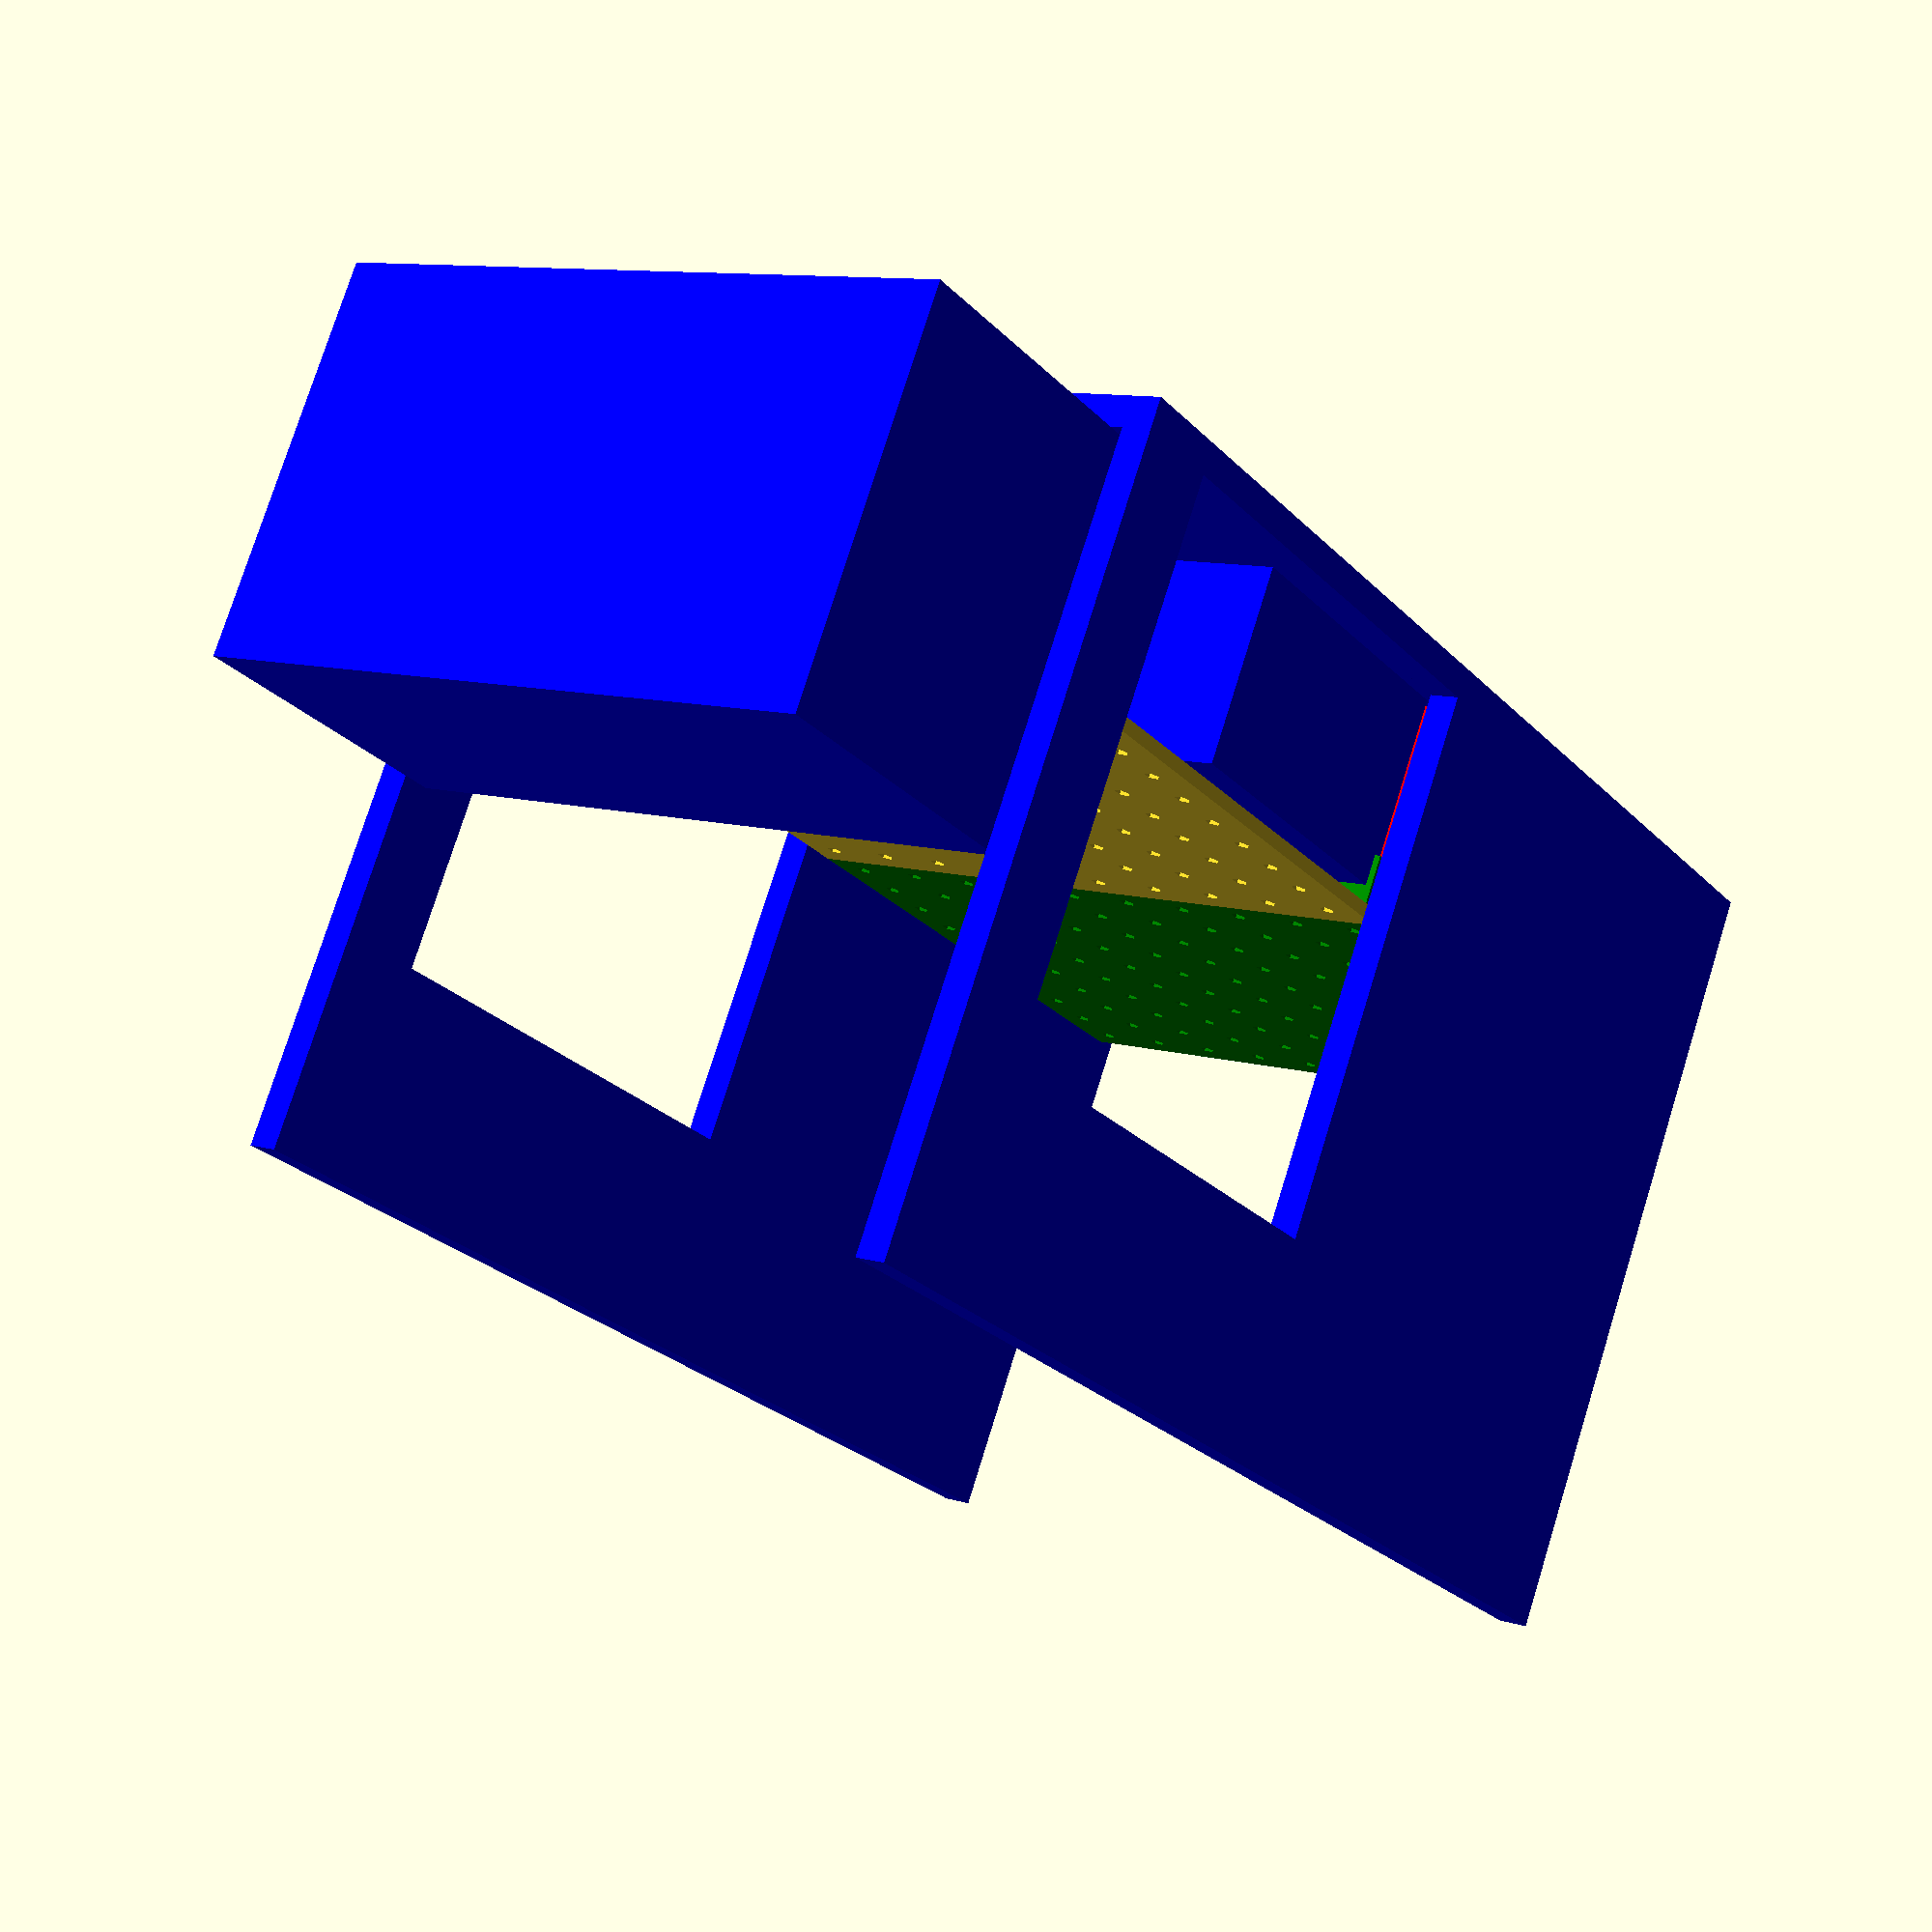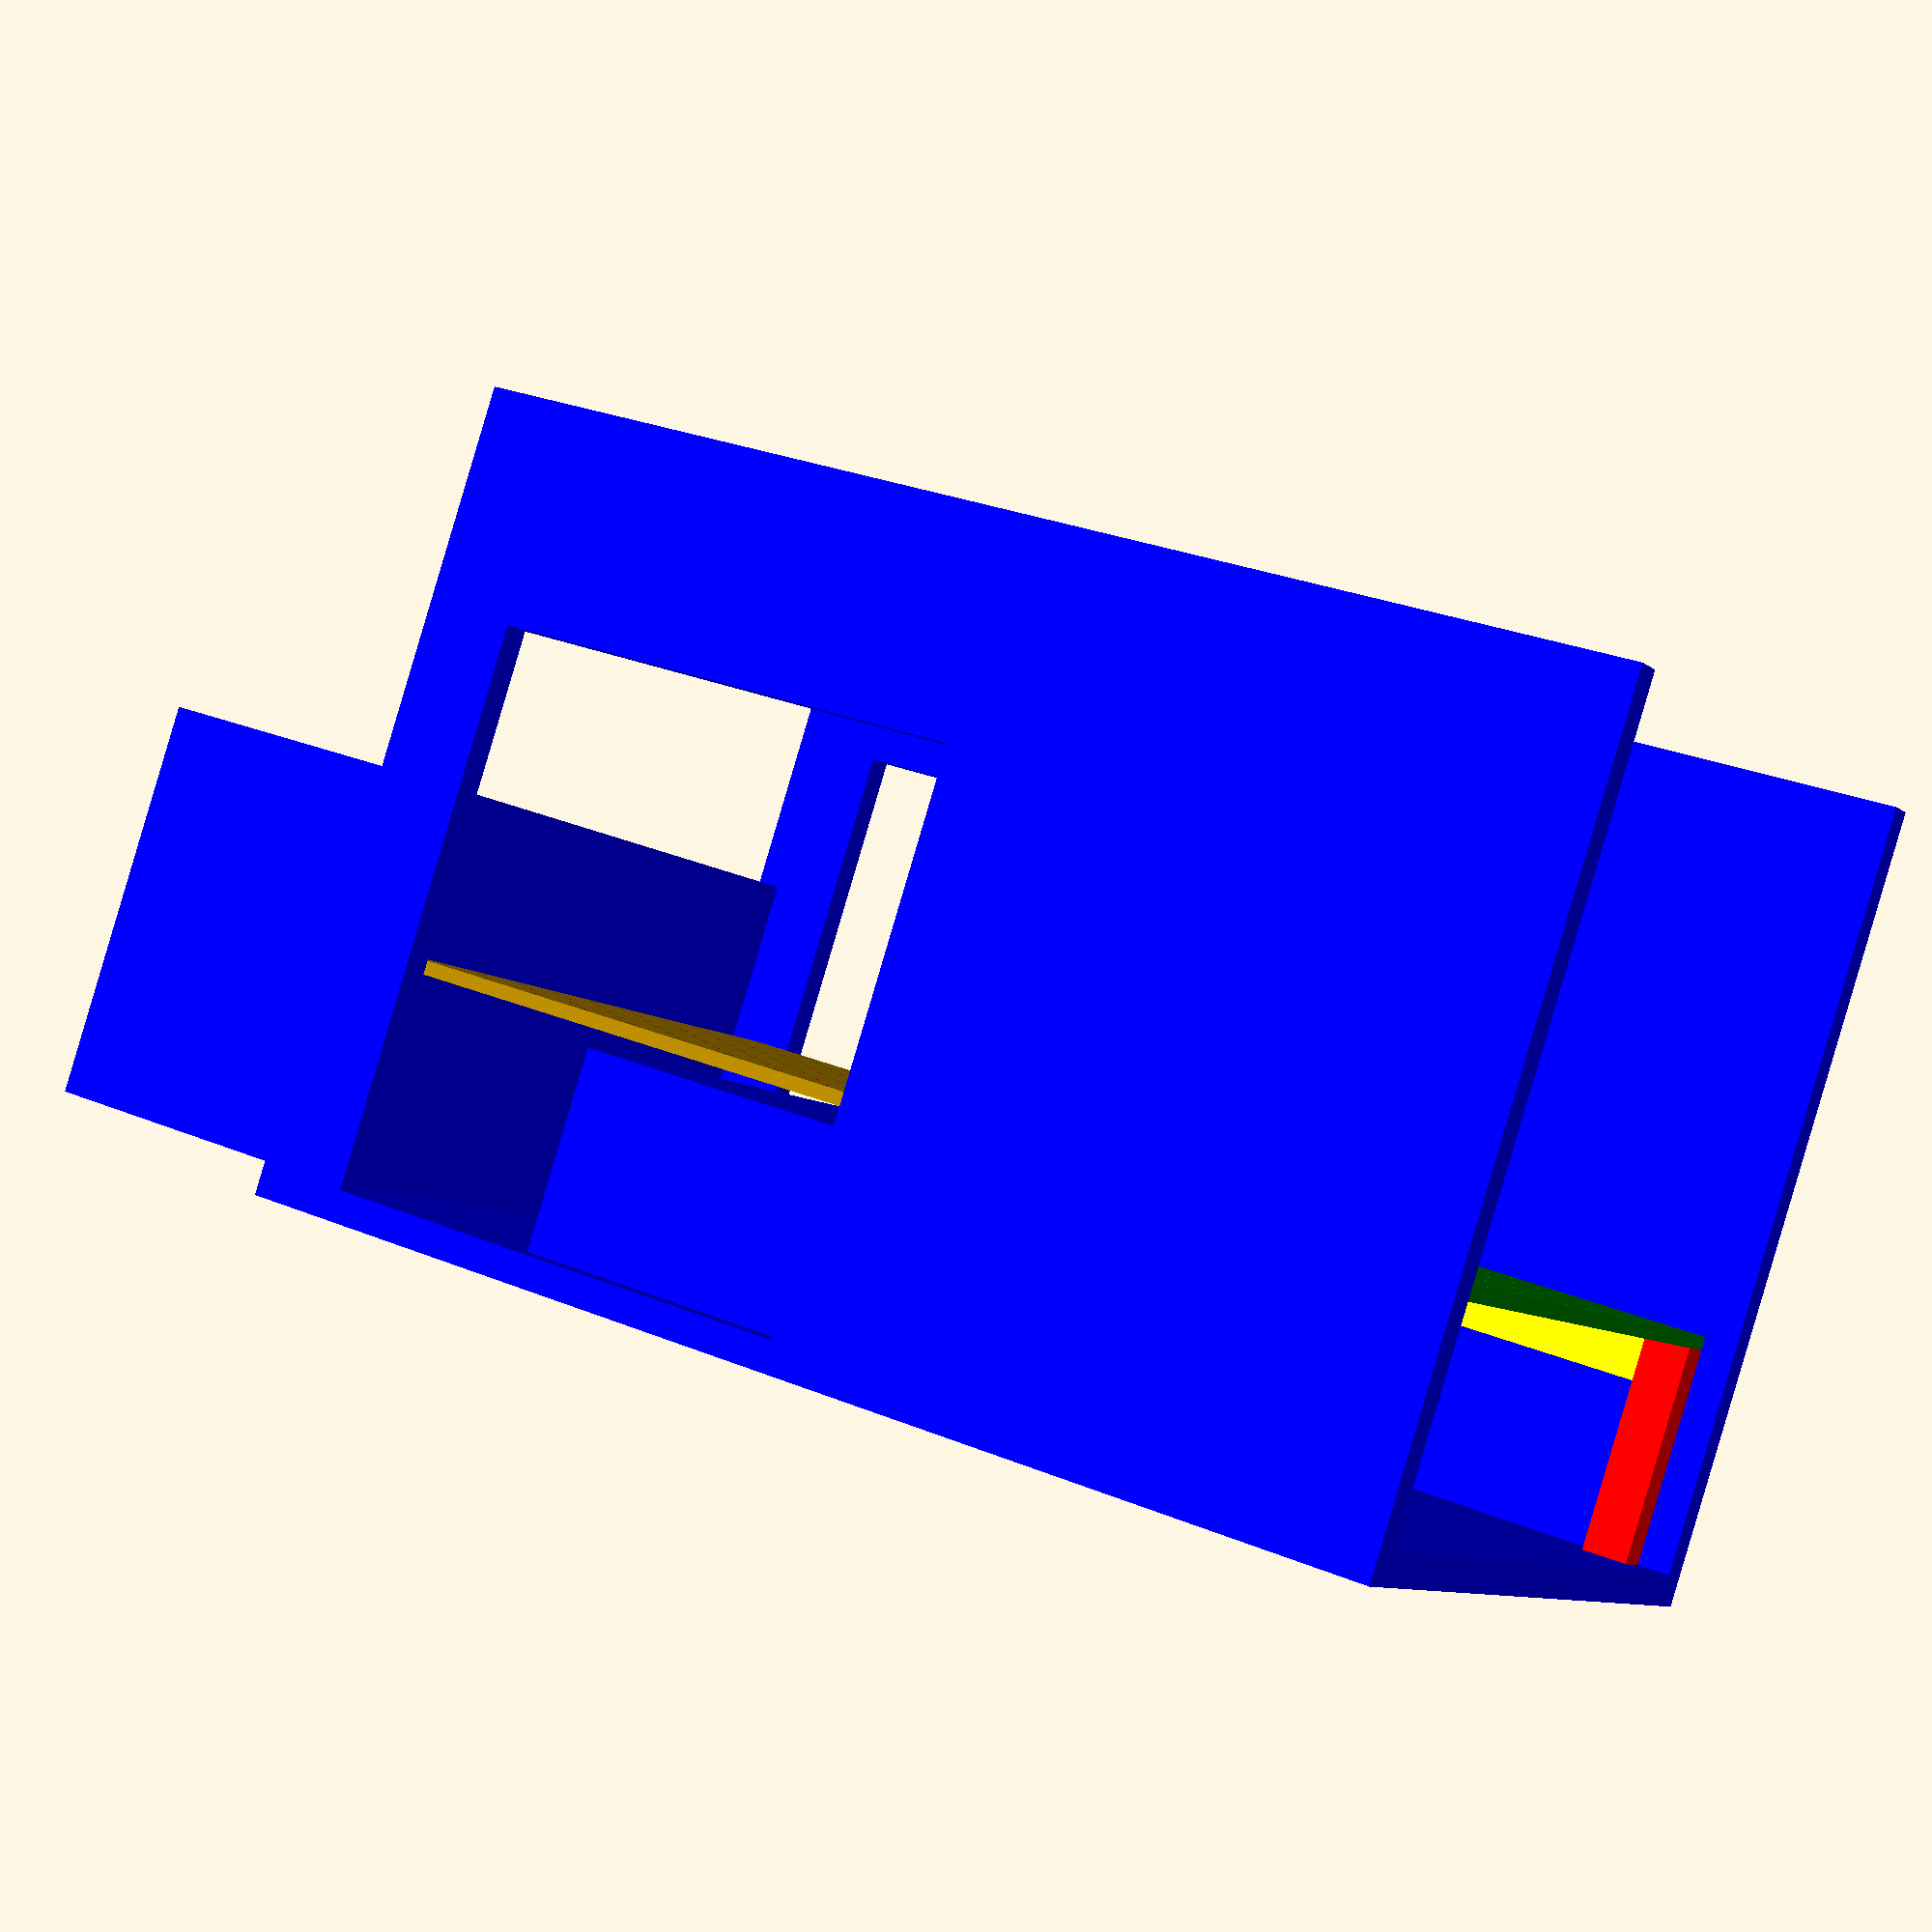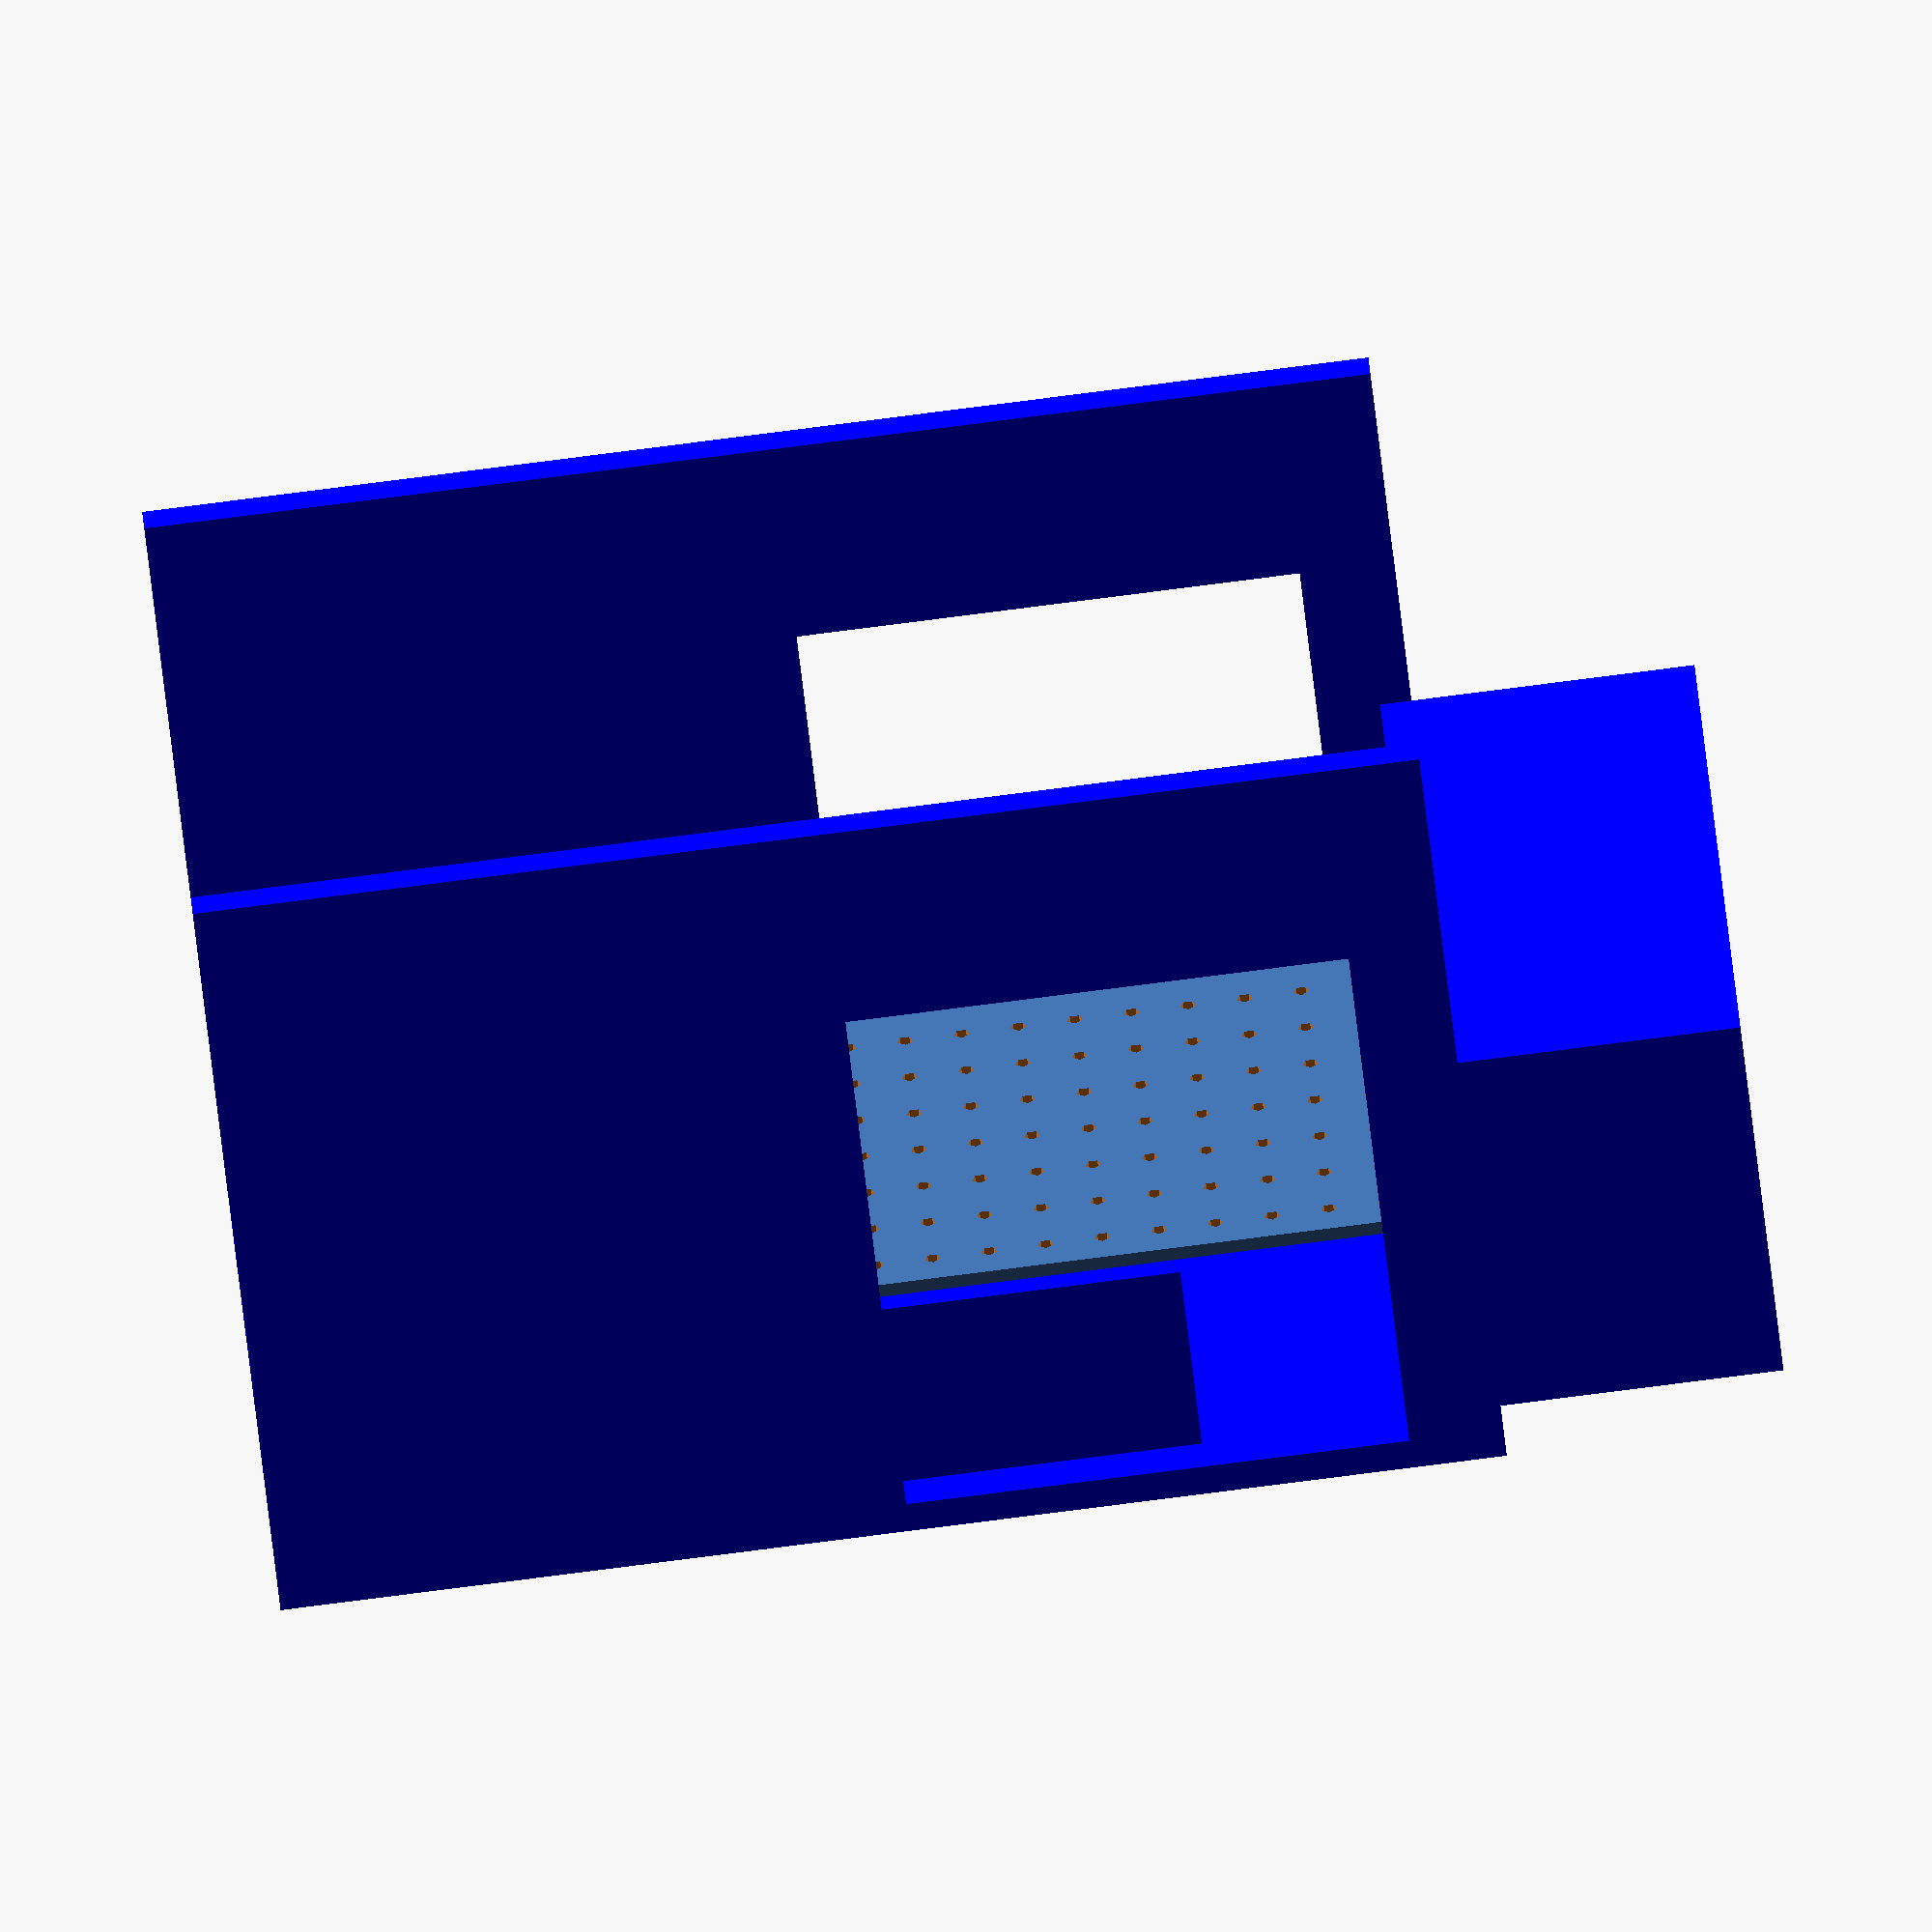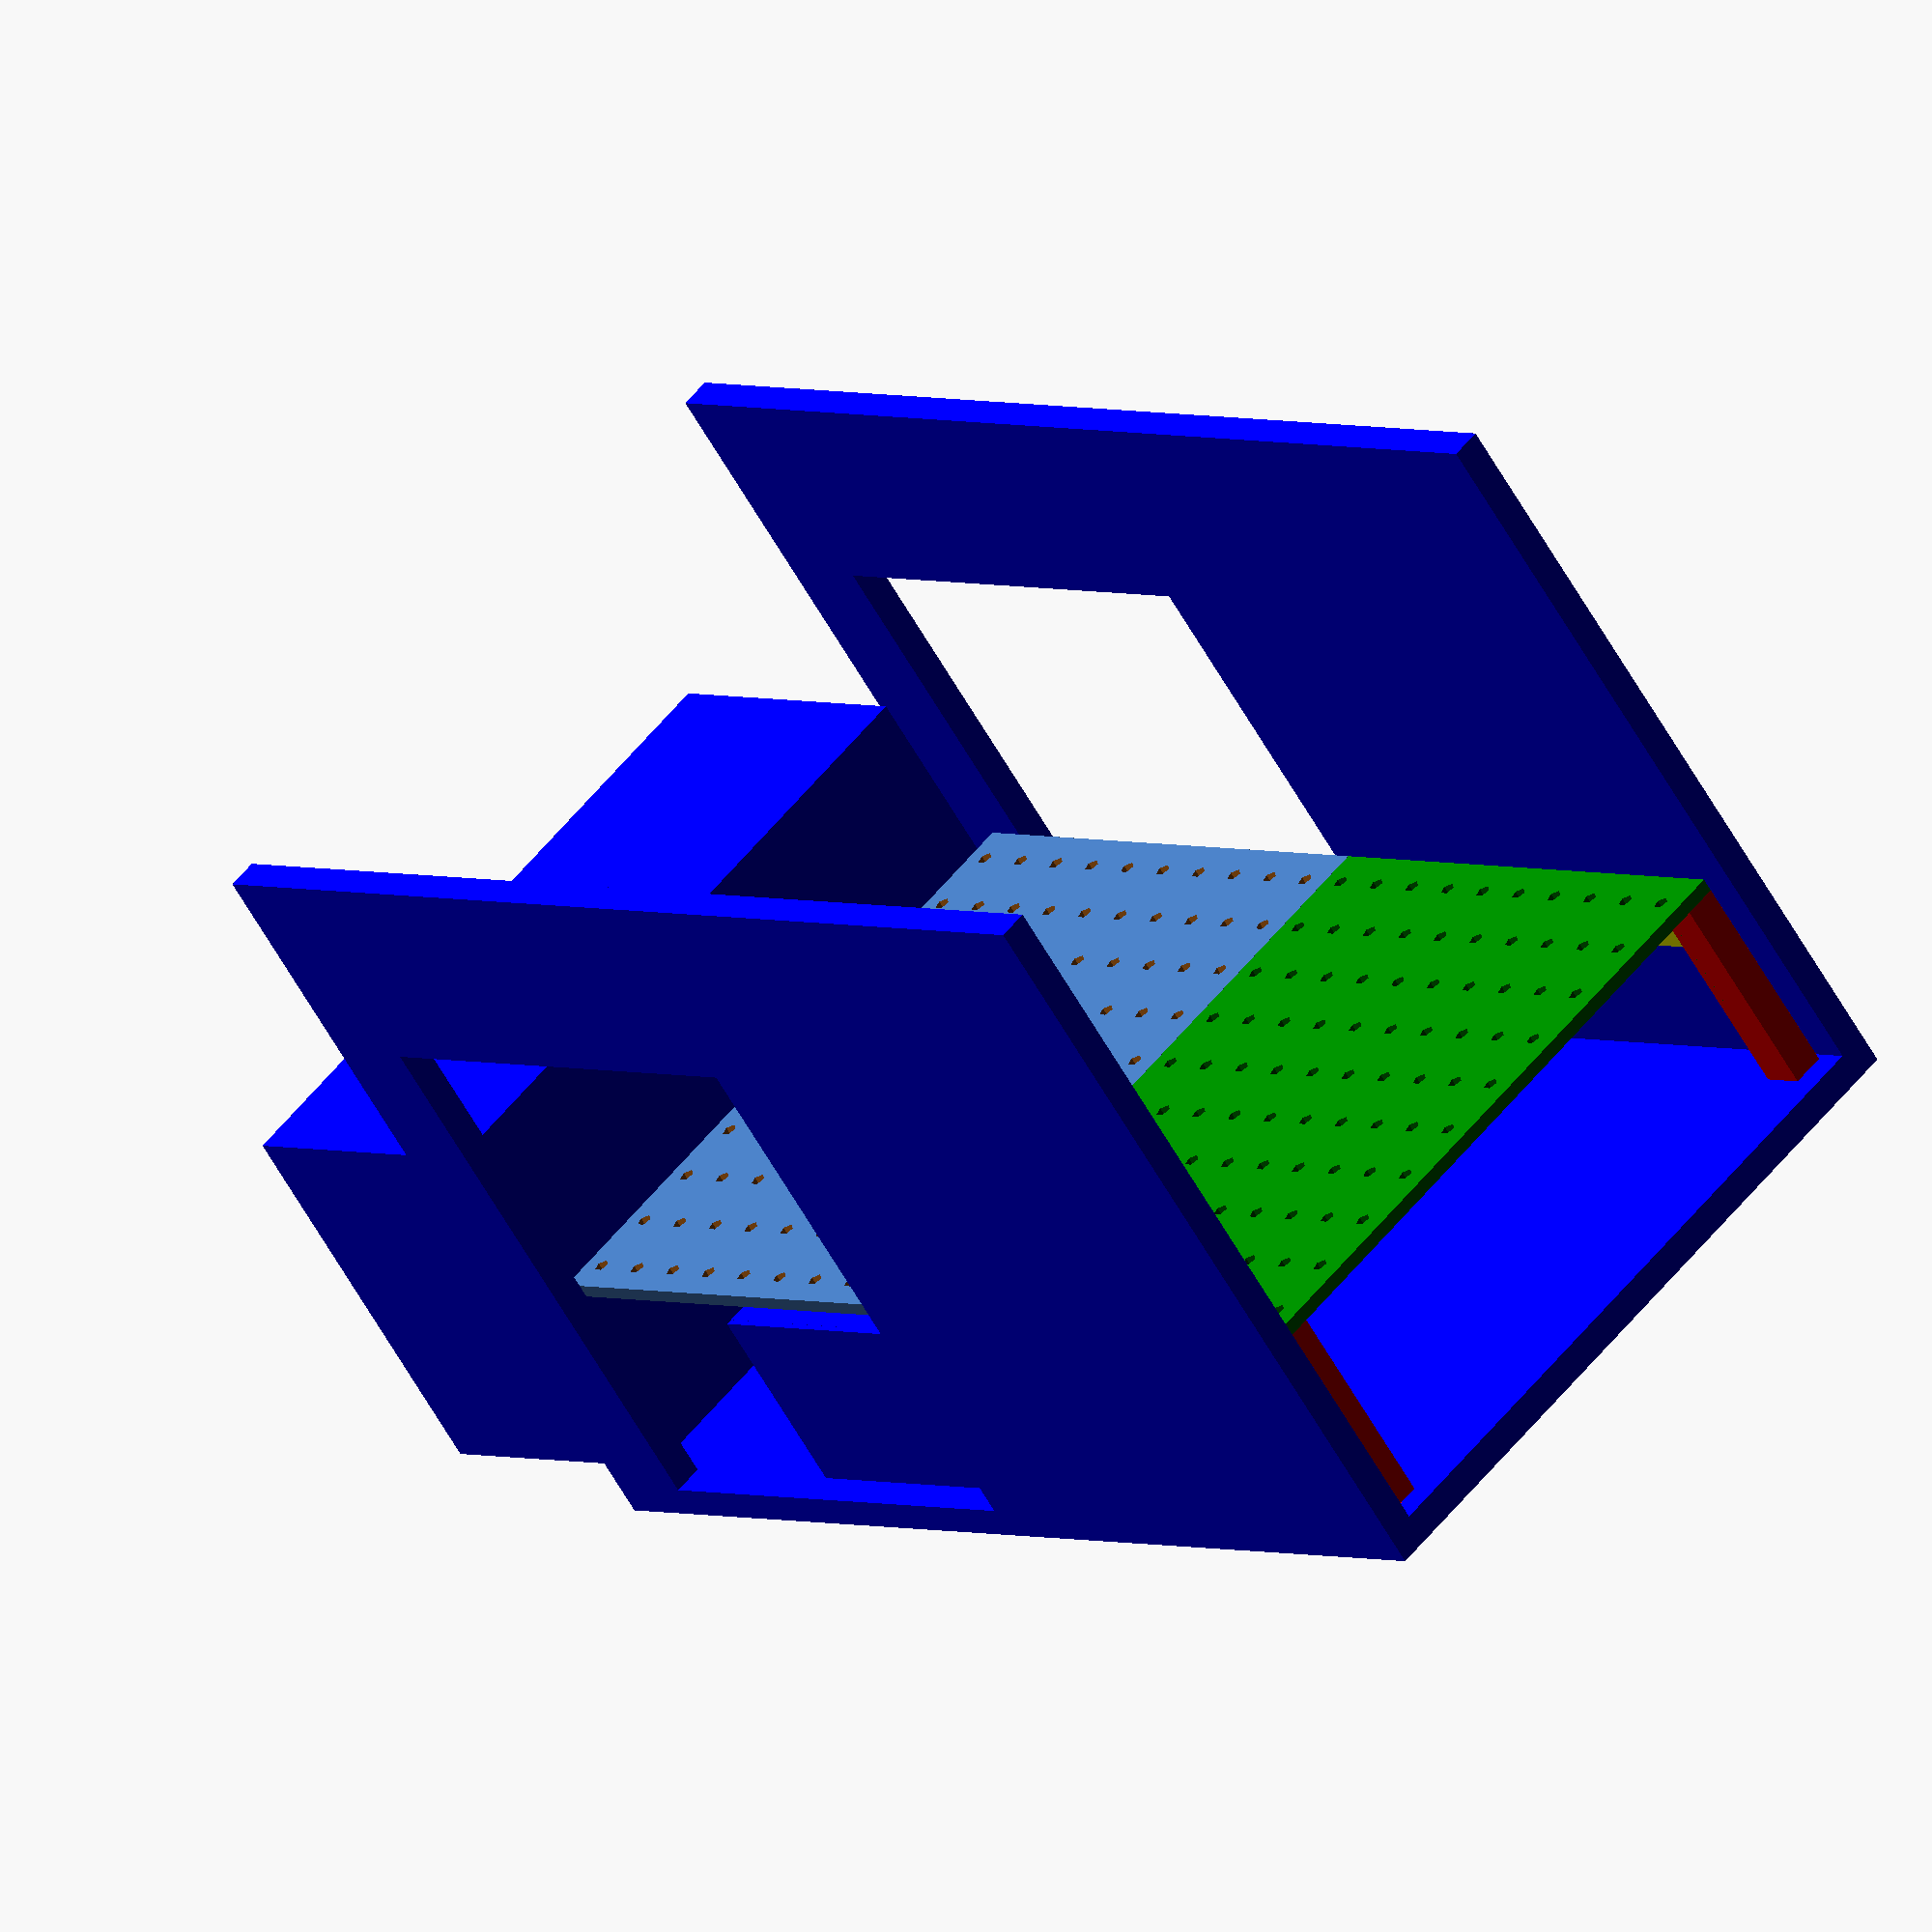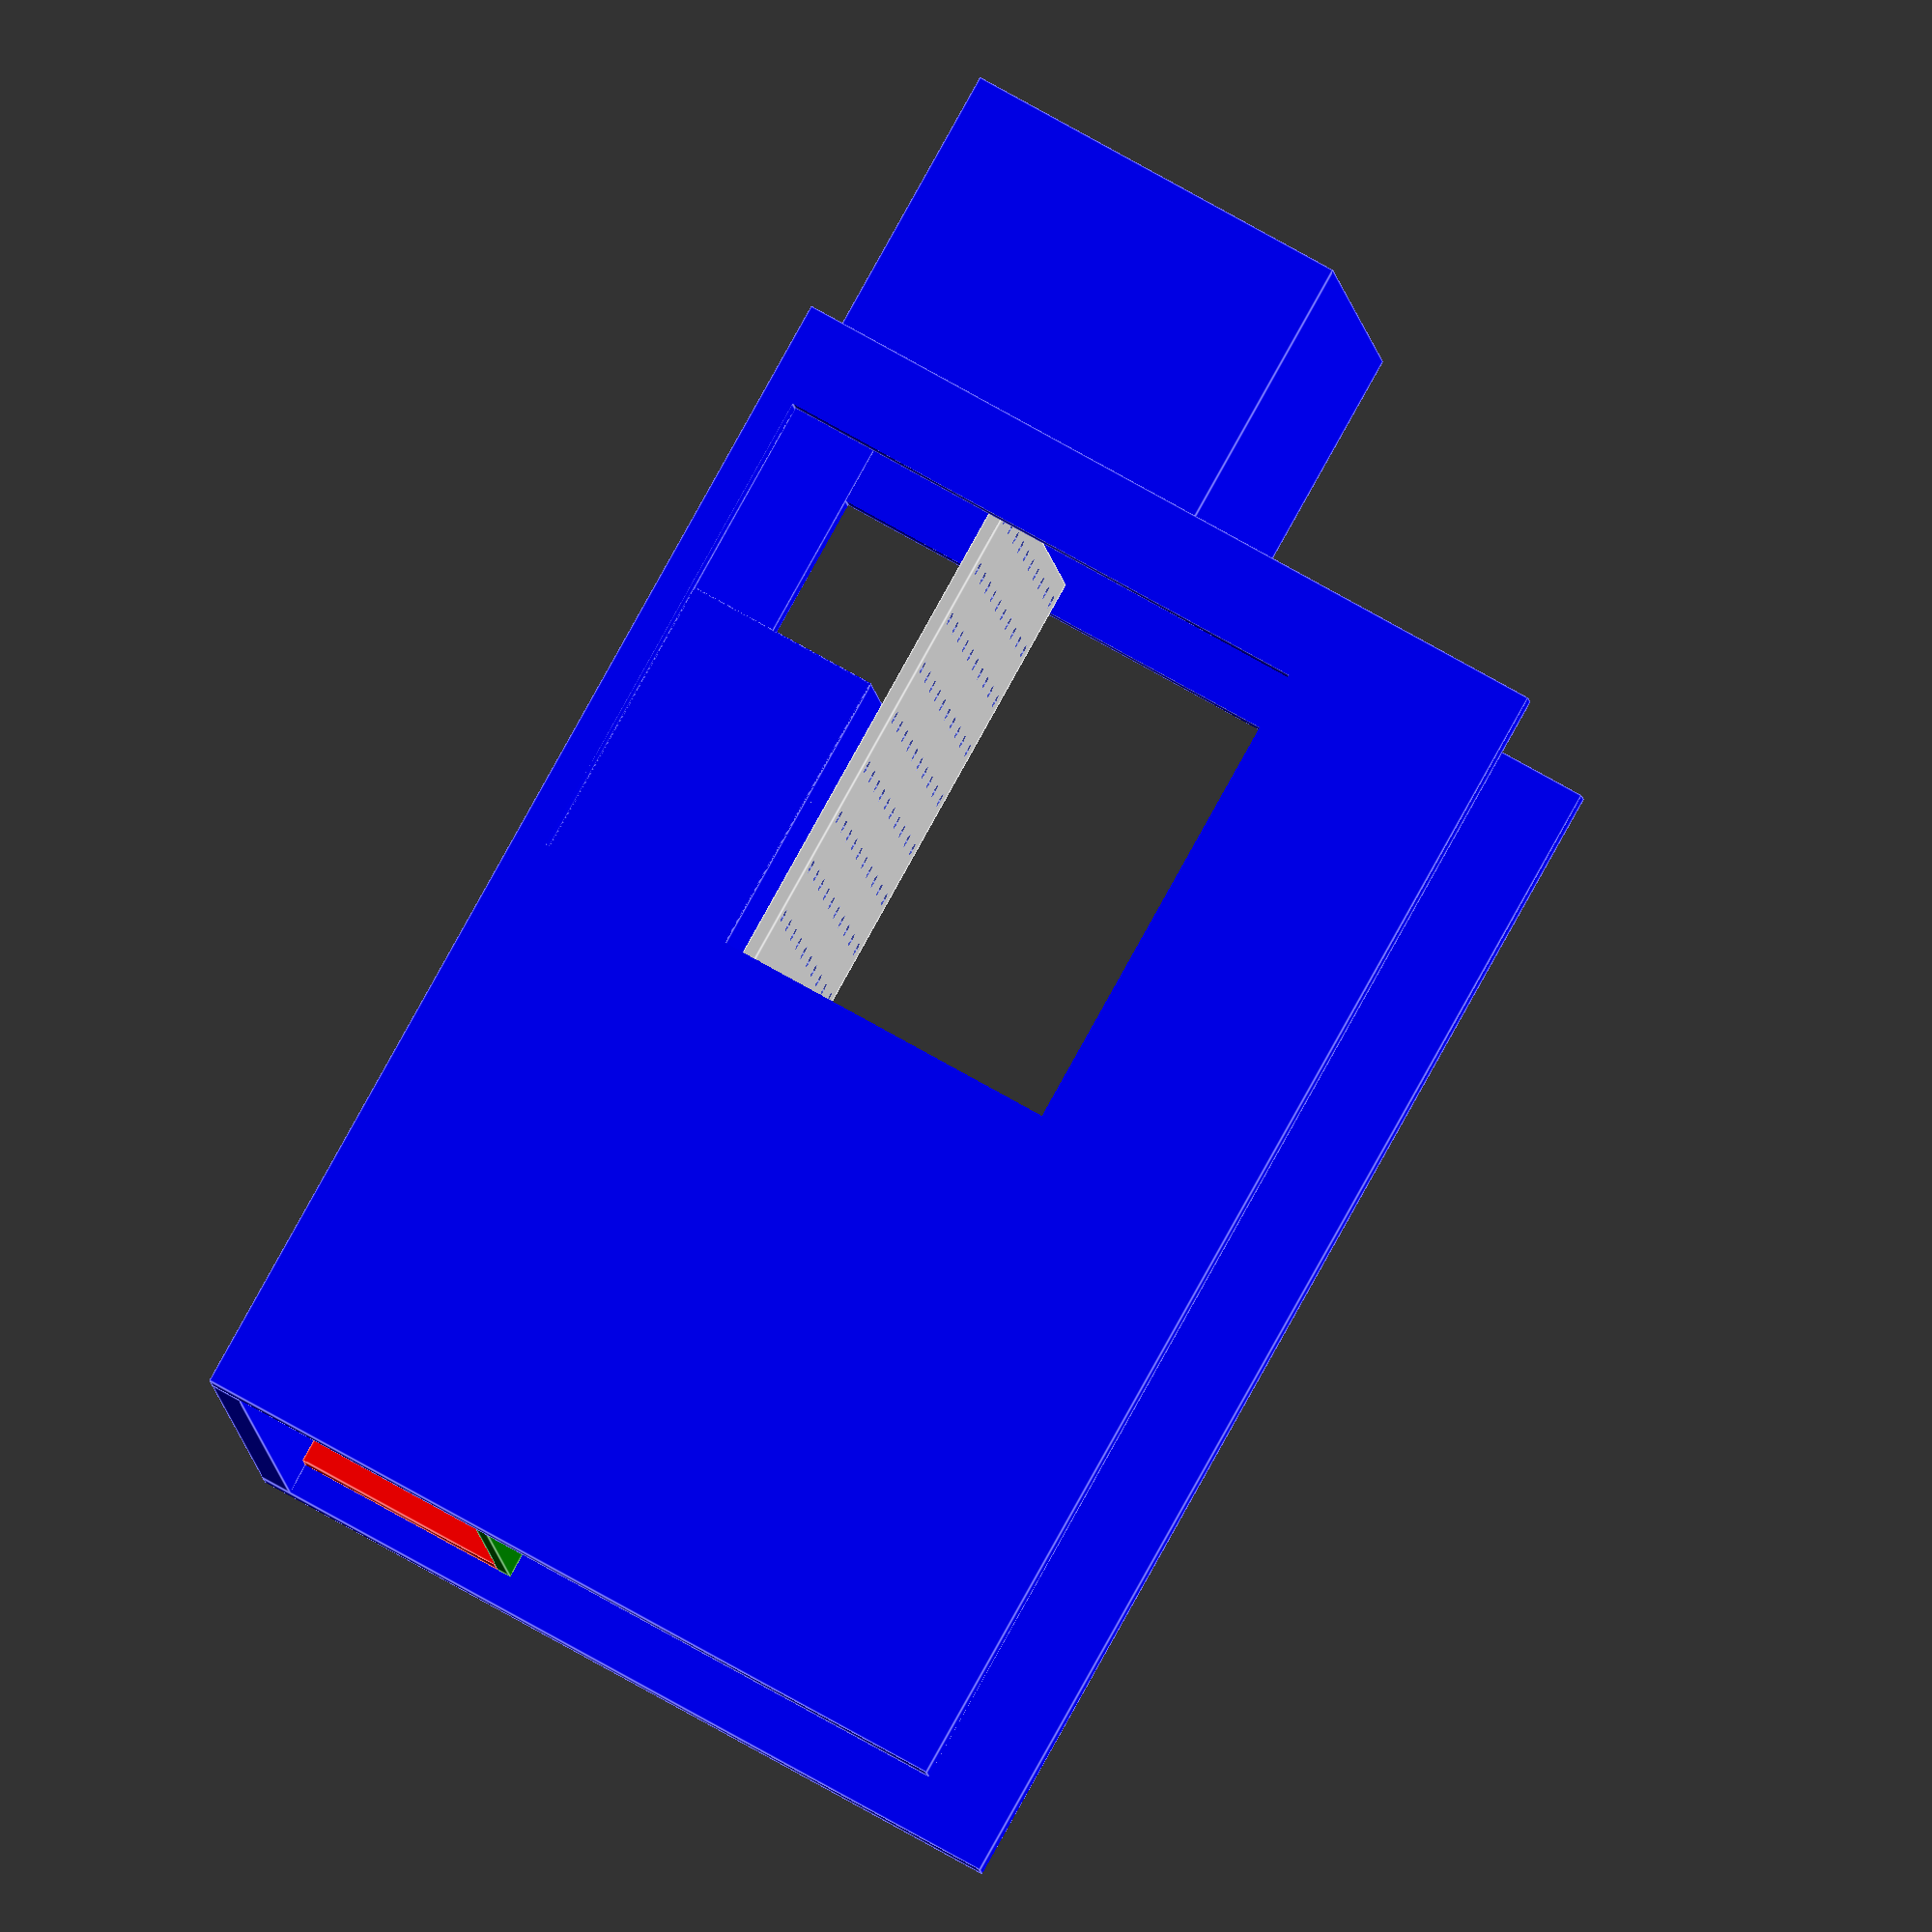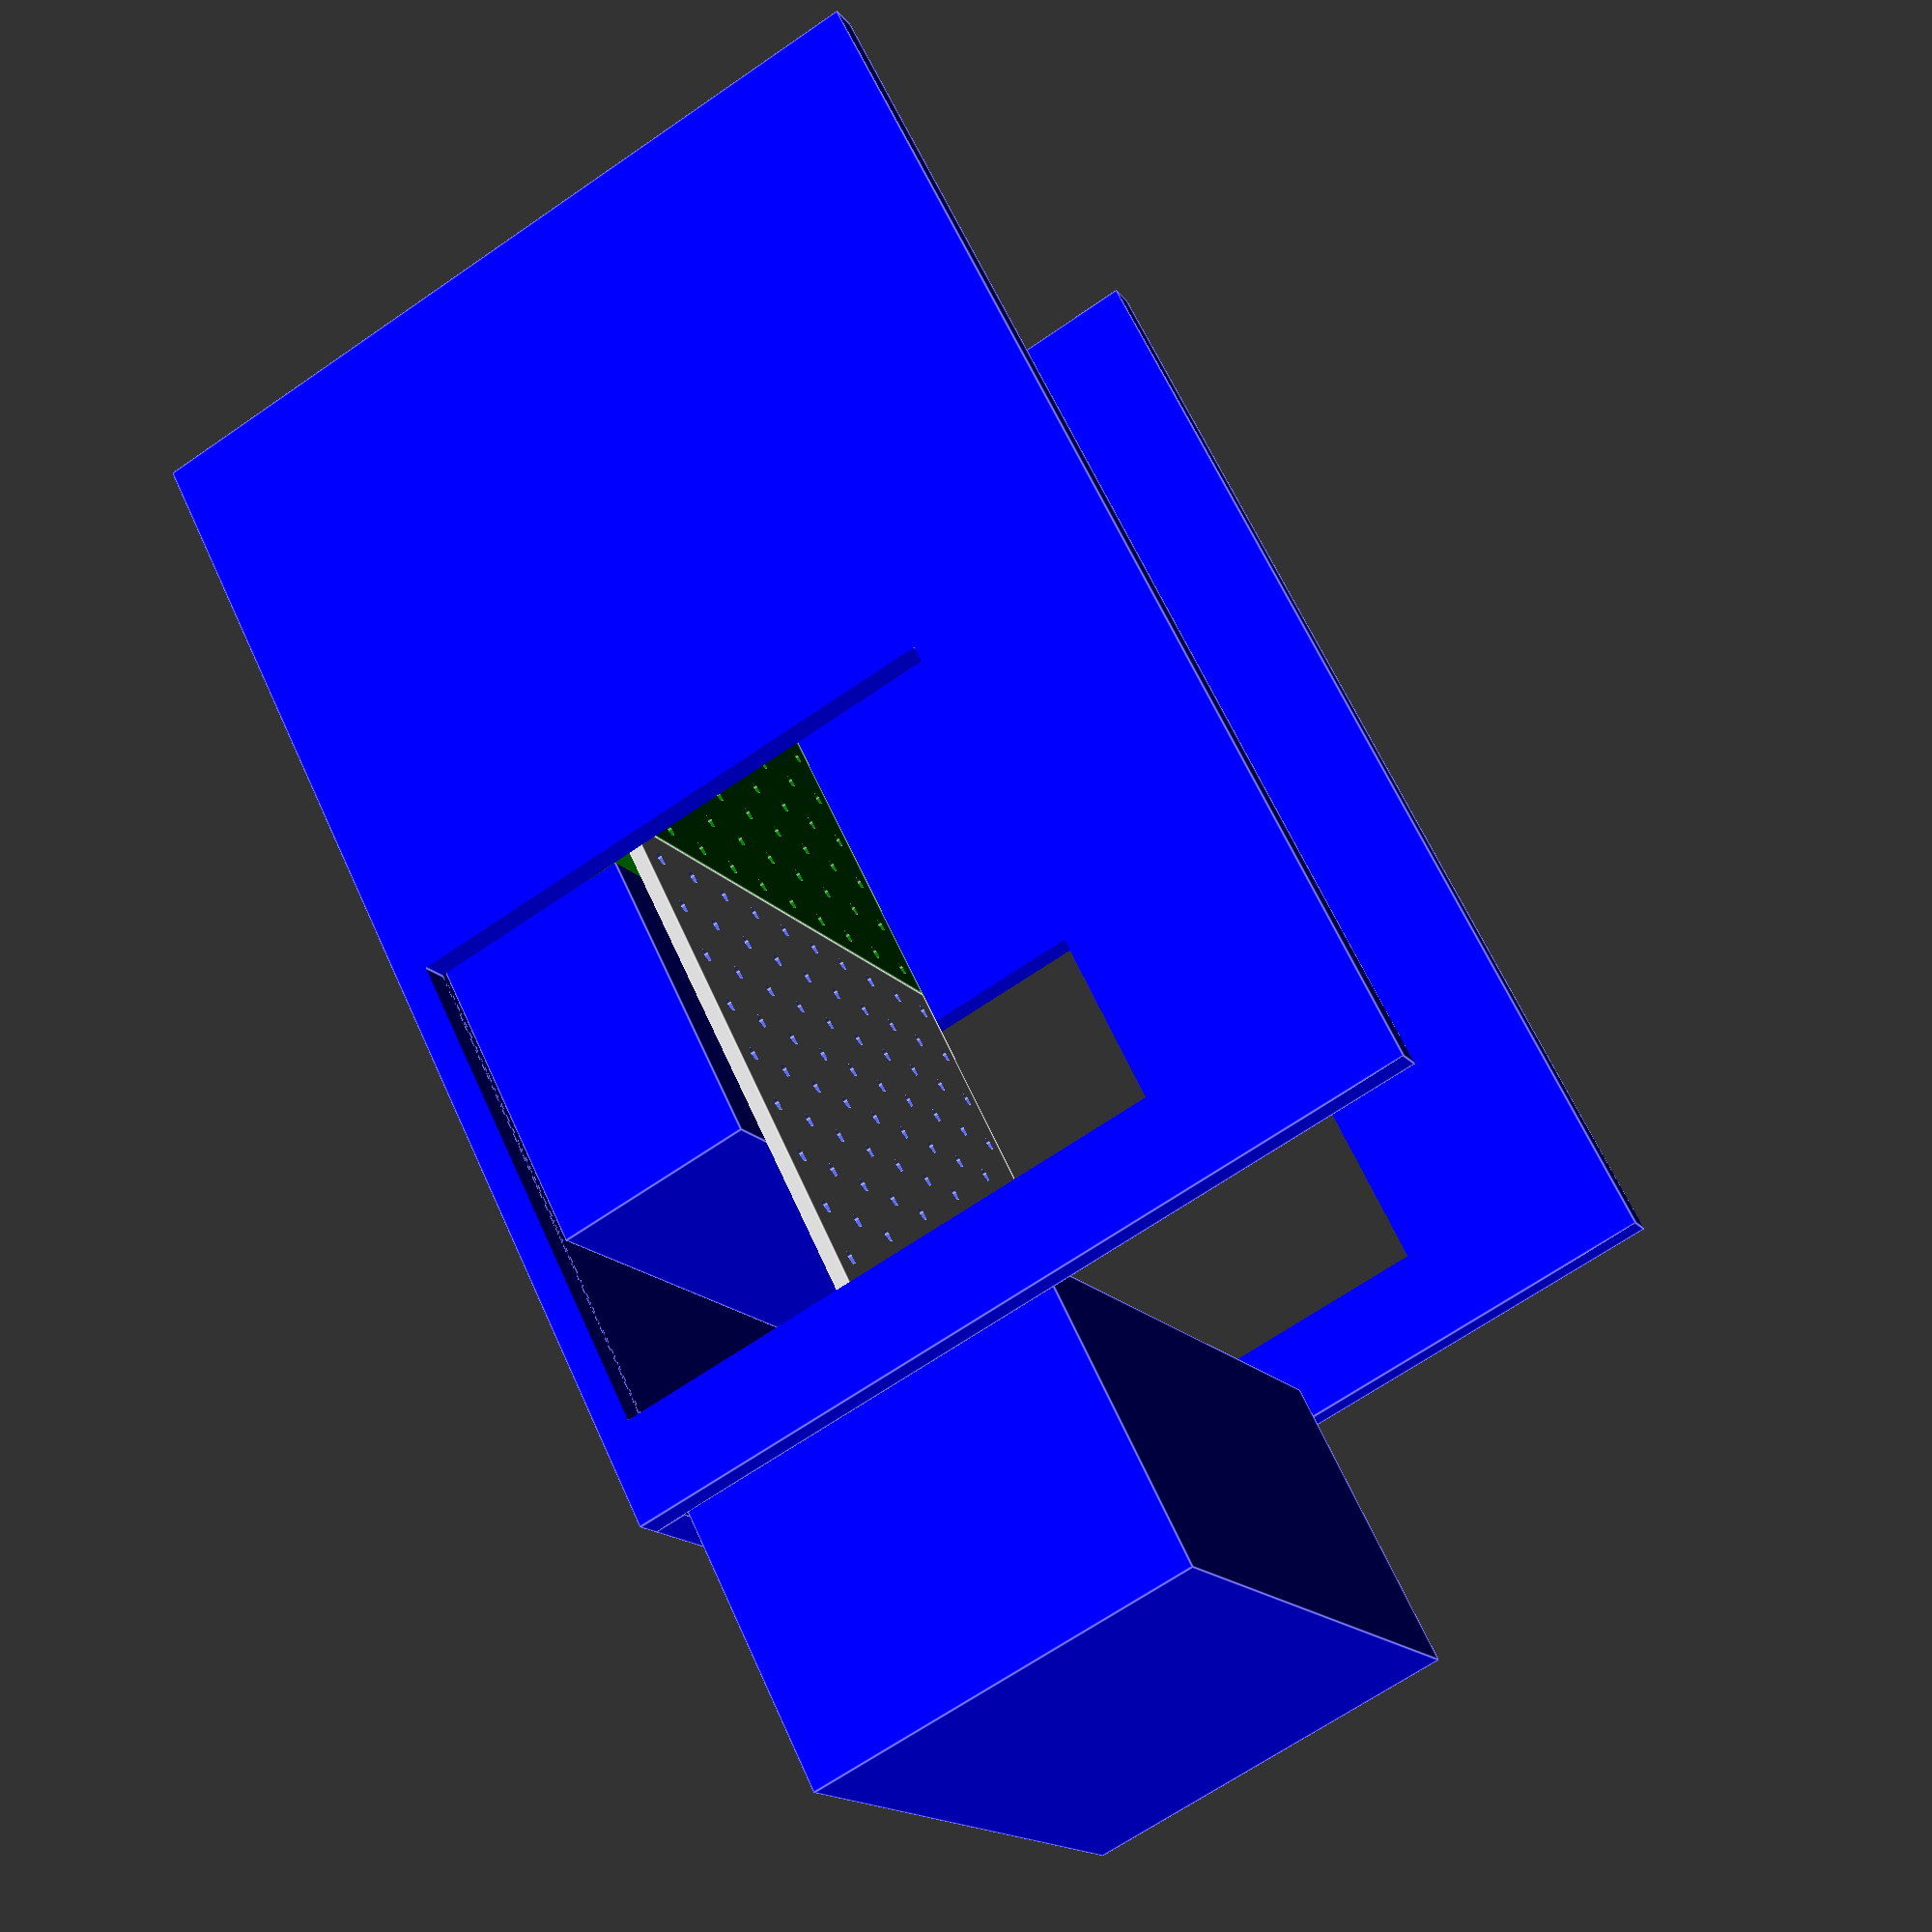
<openscad>

// bed
width = 110;
deph = 90;
hight = 35;

module Box() {
    translate([0,0,hight/2]) {
        difference(){
            cube([width,deph,hight],true);
            translate([0,-strength,-strength]){
                cube([width-(2*strength),deph+1,hight],true);
            }
            cube([width+10,deph-10,hight-10],true);
            cube([width-10,deph+10,hight-10],true);
            Holes(width,deph);
        }
    }
    translate([0,deph/2,hight-strength*1.5]){
      union(){
        cube([width-strength*2,8,strength],true);
        for(w = [-1 : 1 : 1])
          translate([(w*width/2)-(w*strength*2),2,strength/2]){
            cylinder (h = strength, r=1, center = true);
          }
      }
    }
}


module bar_v(x,y,l){
    color("red"){
      cube([x,y,l],false);
    }
}

module bar_h(x,y,l){
    color("yellow"){
      cube([x,l,y],false);
    }      
}

module bar_t(x,y,l){
    color("yellow"){
      cube([l,x,y],fale);
    }      
}

module BoxSide(pos,x,y,h){
   translate([pos,0,0]){
        bar_v(x,y,h);
        translate([0,y,h-y]){
            bar_h(x,y,deph-y-8/2);
        }
        translate([0,deph-y,0]) {       
            bar_v(x,y,h-8); 
        }
   }
}

module BoxTop(w,d,h){   
    bar = 8;
    color("green"){
        translate([0,0,hight]){
        Bed(w,d);
        translate([0,d-bar/2,-bar]){
            bar_t(bar,bar,w);
        }
        
        }
    }
}

module Bed(x,y){
    strength = 2.2;
    difference(){
        cube([x,y,strength],false);
        Holes(x,y);
    }
}

module Holes(w, d){
 diameter = 2.5;
 distance = diameter * 4;
 translate([distance/2,distance/2,0]) {
     for(w = [-w/2 : w / distance : w])
        for(d = [-d/2 : d / distance : d])
            translate([w,d,0]){
               cylinder (h = hight+10, r=diameter/2, center = true);
            }   
 }
}

module CaddyBox1(){
    union() {
        Box();
        Bed();    
    }
}

module CaddyBox2(){
    x = 5.5;
    y = 7.5; 
    width = 110;
    deph = 90;
    hight = 35;
    BoxSide(0,x,y,hight);
    BoxSide(width-x,x,y,hight);
    BoxTop(width,deph,hight);

    translate([0,deph,hight]){
         Bed(width,deph);
    }
}

// caddy

module Caddy(){
    c_width = 112;
    c_deph = 195;
    c_hight = 130;
    thinkness = 5;

    module Seat(h){
        s_width = width;
        s_deph = 50;
        s_hight = 32;
         cube([s_width,s_deph,s_hight*h],false);
    }

    module Base(){
        translate([0,0,0]) {
            cube([c_width,c_deph,thinkness],false);
        }
        
        translate([0,c_deph/2,thinkness]){
            Seat(1);
        }    
        
        translate([0,c_deph-5,thinkness]){
            Seat(2);        
        }
    }

    module Side(){
        difference(){
          cube([thinkness,c_deph,c_hight],false);
          translate([-1,100,thinkness]){
             cube([thinkness+2,80,90],false);
          }
          
        }
    }

    translate([0,0,-thinkness]){
        Base();
        translate([-thinkness,0,0]){
            Side();
        }
        translate([c_width,0,0]){
            Side();
        }        
    }
        
}

union(){
    color("blue"){
     Caddy();
    }
    
    // translate([width/2,deph/2+5,thinkness]){
    //    CaddyBox1();
    
    // }    

    translate([1,5,0]){
      CaddyBox2();
    }
    
}





</openscad>
<views>
elev=283.6 azim=326.0 roll=17.3 proj=p view=wireframe
elev=90.1 azim=298.7 roll=343.5 proj=p view=solid
elev=58.2 azim=86.2 roll=6.1 proj=o view=solid
elev=240.5 azim=134.4 roll=150.8 proj=o view=solid
elev=104.9 azim=261.6 roll=240.5 proj=o view=edges
elev=67.0 azim=133.9 roll=304.7 proj=p view=edges
</views>
